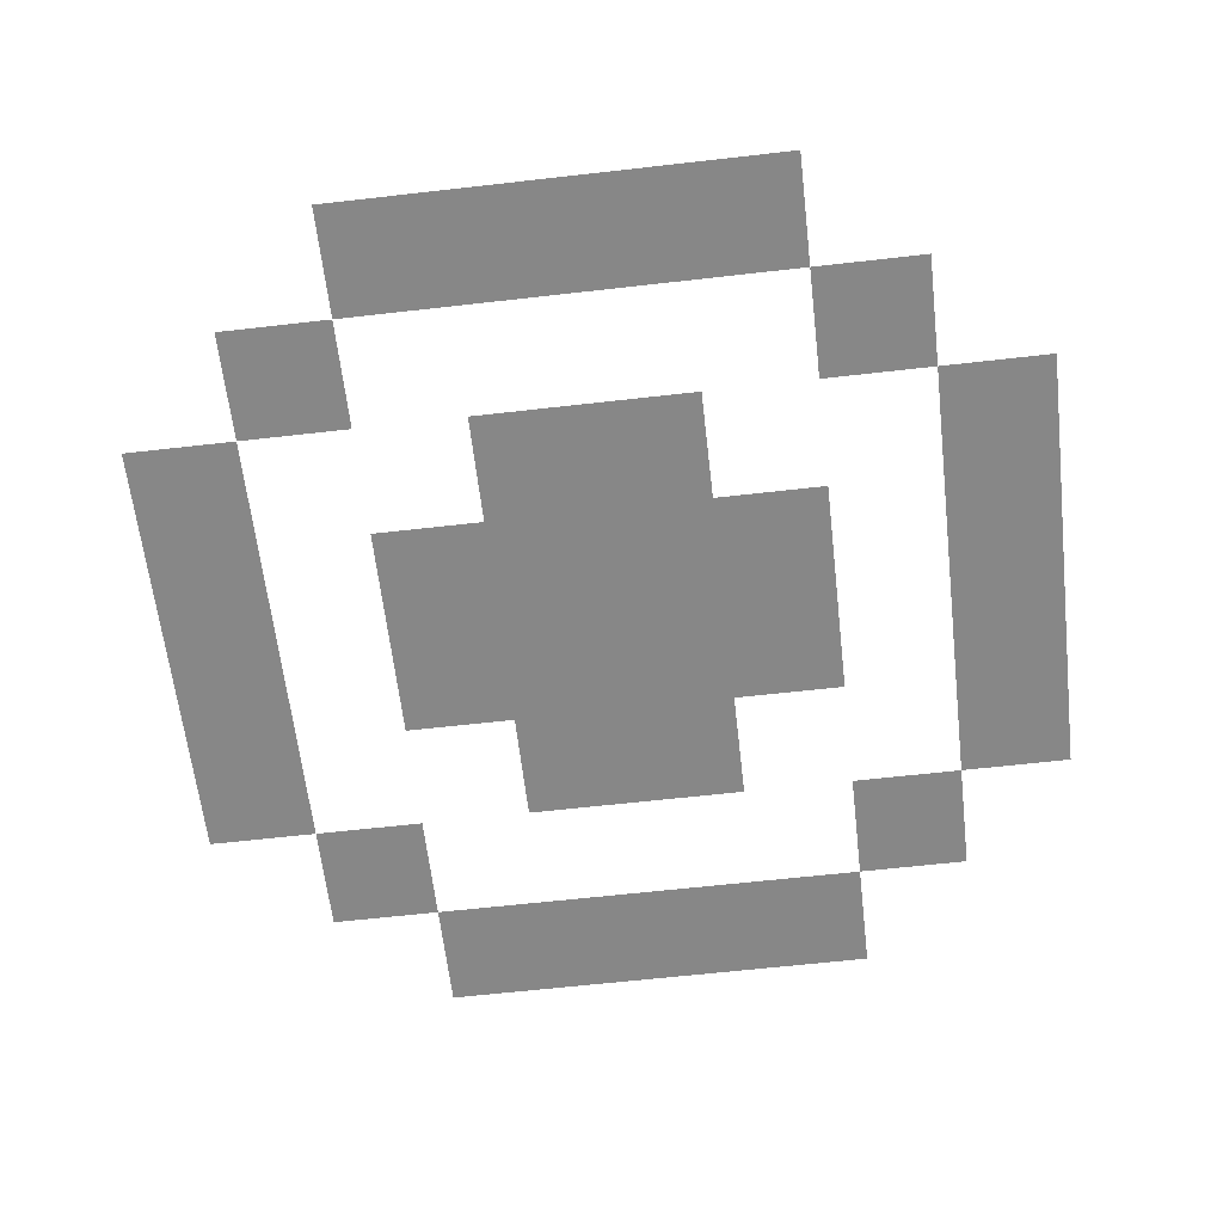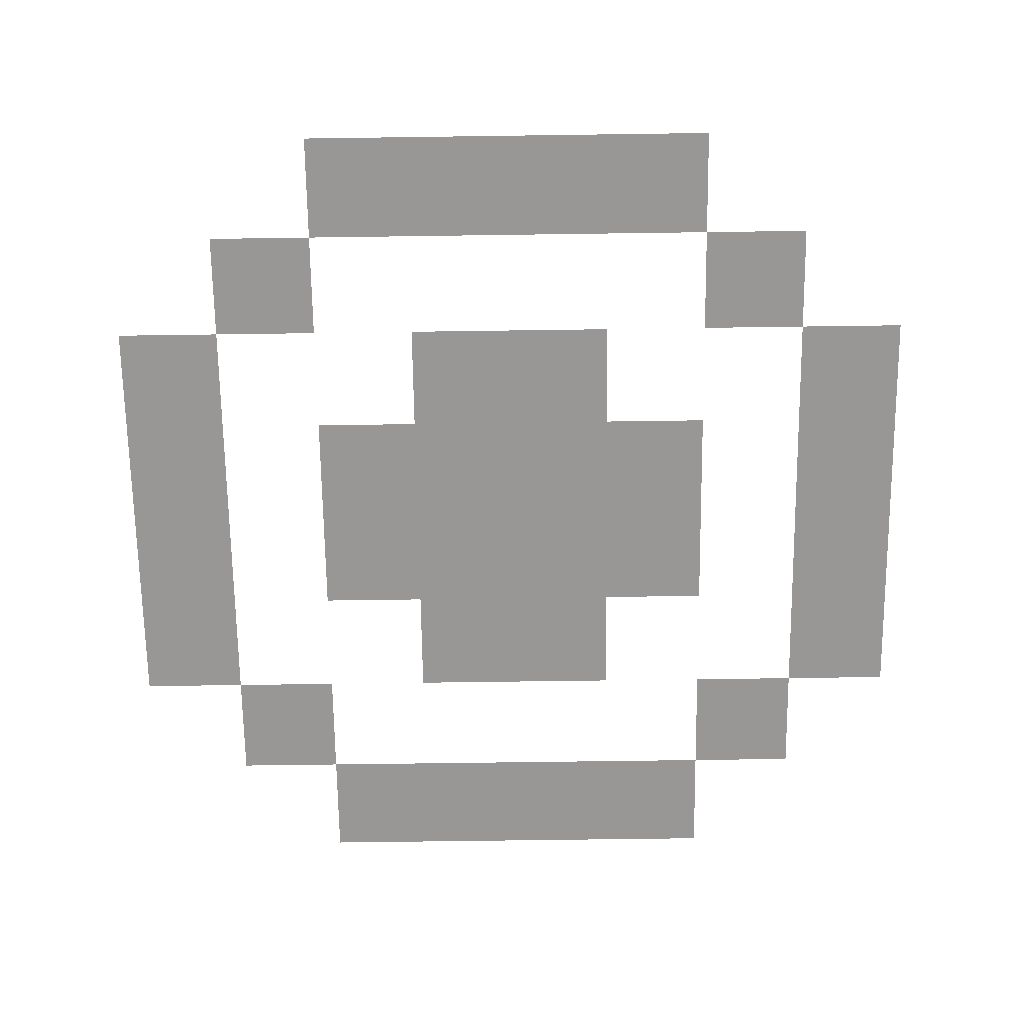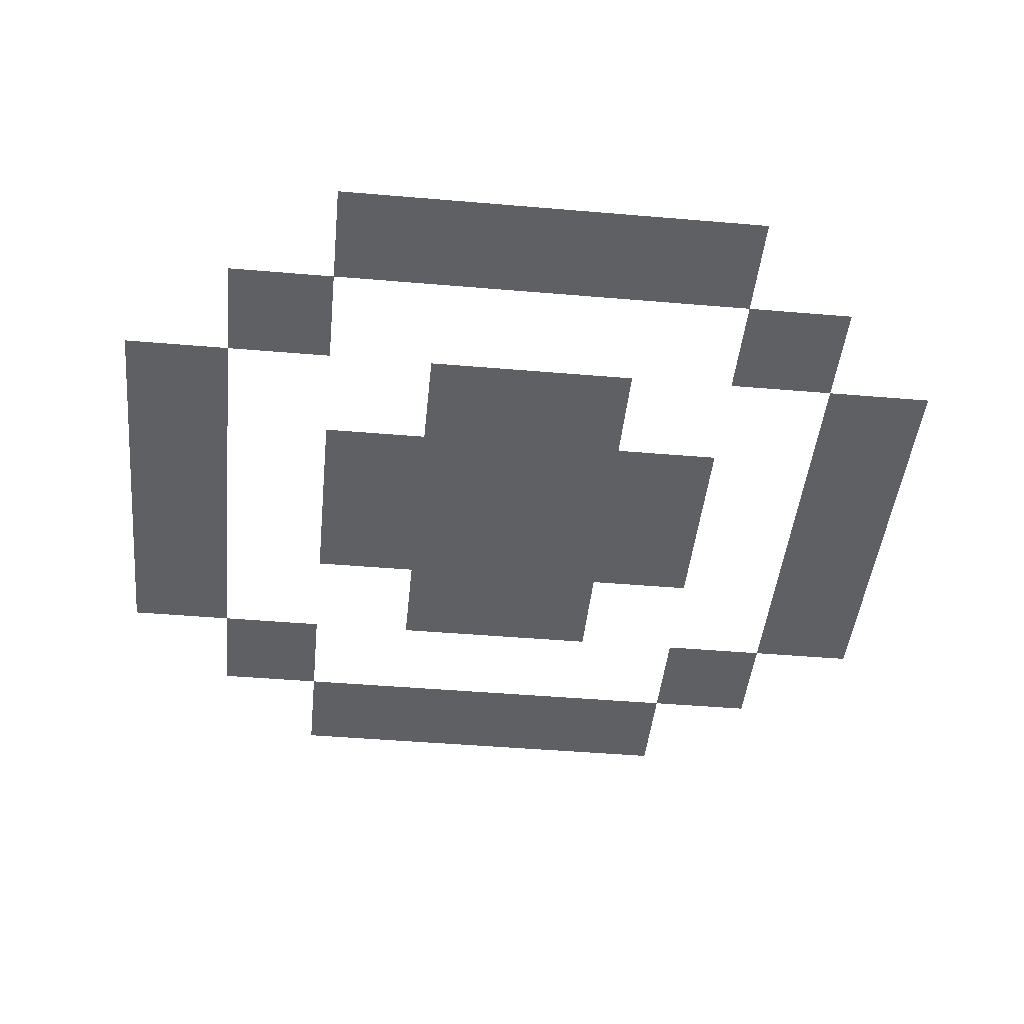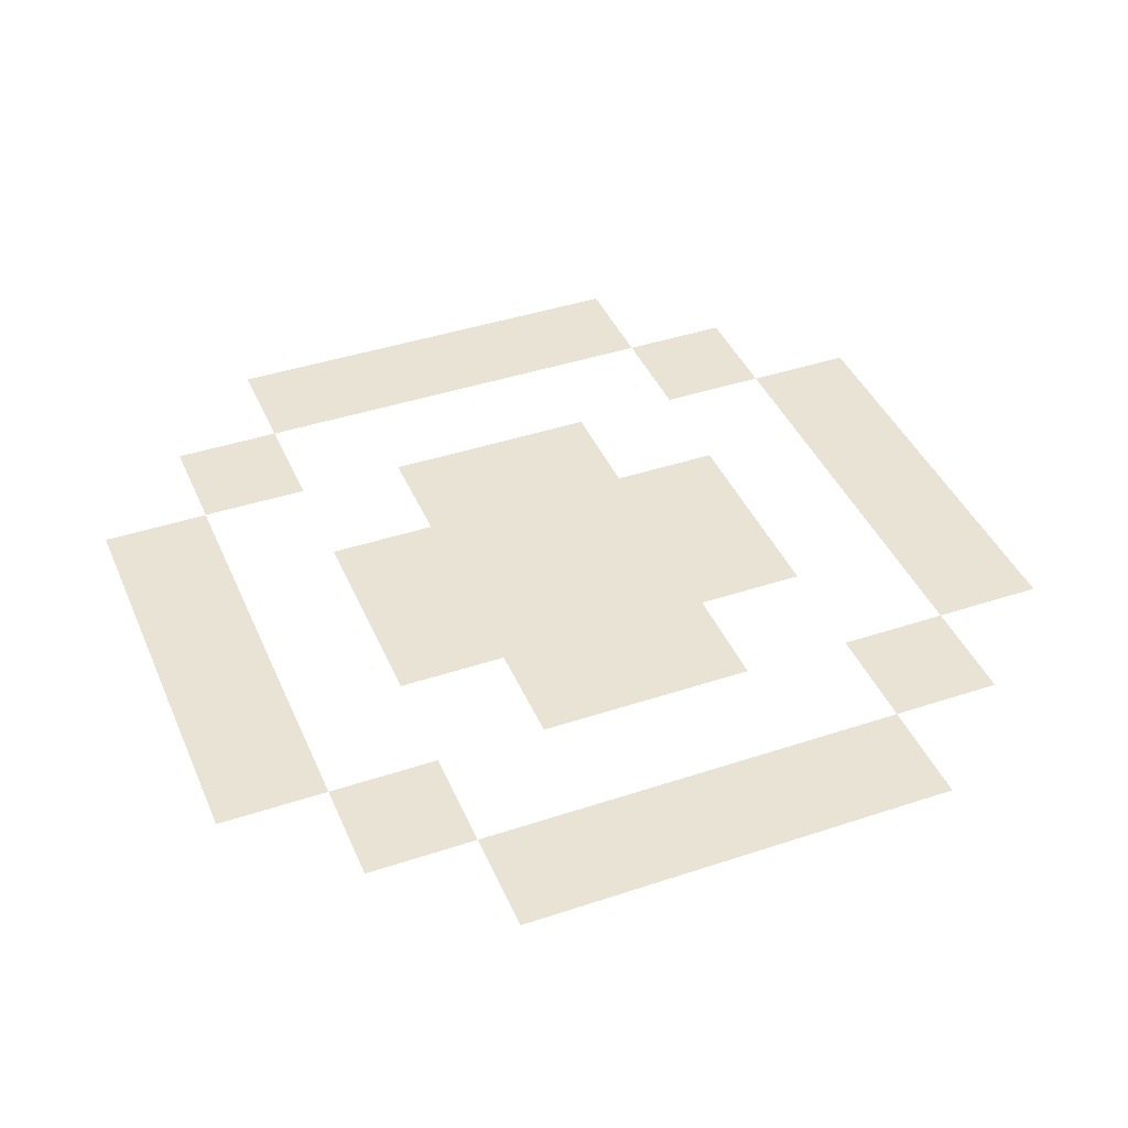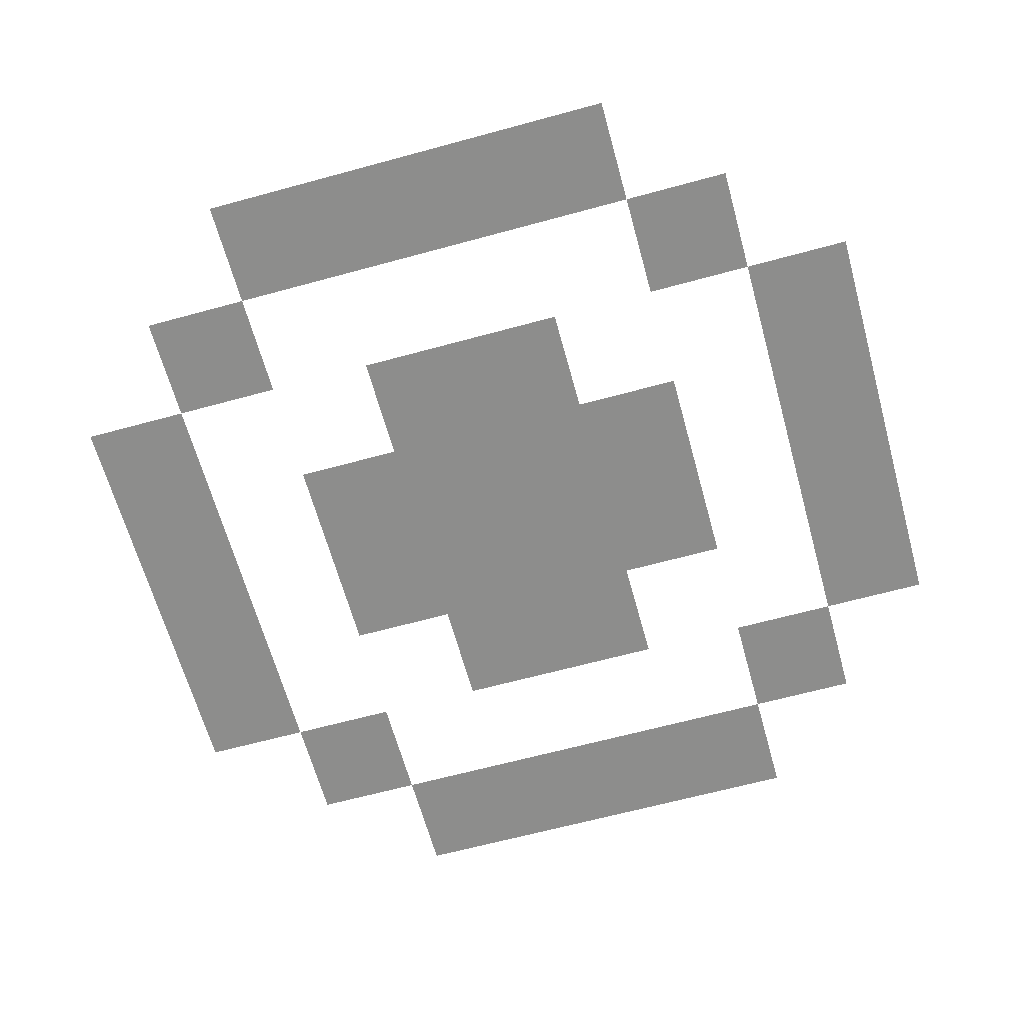
<metadata>
{"format":"obj","ext":"obj","renderer":"f3d","projection":"perspective","resolution":1024,"background":"white","views":[{"elev":-62.5,"azim":-173.4,"up":"+Y"},{"elev":-68.2,"azim":-179.2,"up":"+Y"},{"elev":-44.6,"azim":-95.7,"up":"+Y"},{"elev":41.3,"azim":68.0,"up":"+Y"},{"elev":-64.4,"azim":15.4,"up":"+Y"}]}
</metadata>
<code>
g ENV_S10_Retro_Bounce_Board_Large_Off_01a_MO
v -1.248 3.815e-05 2.497
v -1.248 3.815e-05 1.872
v -0.6241 3.815e-05 2.497
v -0.6241 3.815e-05 1.872
v -3.815e-05 3.815e-05 2.497
v -3.815e-05 3.815e-05 1.872
v 0.6241 3.815e-05 2.497
v 0.6241 3.815e-05 1.872
v 1.248 3.815e-05 2.497
v 1.248 3.815e-05 1.872
v 1.248 3.815e-05 1.248
v 1.872 3.815e-05 1.872
v 1.872 3.815e-05 1.248
v 1.872 3.815e-05 0.6241
v 2.497 3.815e-05 1.248
v 2.497 3.815e-05 0.6241
v 1.872 3.815e-05 3.815e-05
v 2.497 3.815e-05 3.815e-05
v 1.872 3.815e-05 -0.6241
v 2.497 3.815e-05 -0.6241
v 1.872 3.815e-05 -1.248
v 2.497 3.815e-05 -1.248
v 1.248 3.815e-05 -1.248
v 1.248 3.815e-05 -1.872
v 1.872 3.815e-05 -1.872
v 0.6241 3.815e-05 -2.497
v 1.248 3.815e-05 -2.497
v 0.6241 3.815e-05 -1.872
v -3.815e-05 3.815e-05 -2.497
v -3.815e-05 3.815e-05 -1.872
v -0.6241 3.815e-05 -2.497
v -0.6241 3.815e-05 -1.872
v -1.248 3.815e-05 -2.497
v -1.248 3.815e-05 -1.872
v -1.872 3.815e-05 -1.872
v -1.248 3.815e-05 -1.248
v -1.872 3.815e-05 -1.248
v -2.497 3.815e-05 -1.248
v -1.872 3.815e-05 -0.6241
v -2.497 3.815e-05 -0.6241
v -1.872 3.815e-05 3.815e-05
v -2.497 3.815e-05 3.815e-05
v -1.872 3.815e-05 0.6241
v -2.497 3.815e-05 0.6241
v -1.872 3.815e-05 1.248
v -2.497 3.815e-05 1.248
v -1.872 3.815e-05 1.872
v -1.248 3.815e-05 1.248
v -0.6241 3.815e-05 1.248
v -0.6241 3.815e-05 0.6241
v -3.815e-05 3.815e-05 1.248
v -3.815e-05 3.815e-05 0.6241
v 0.6241 3.815e-05 1.248
v 0.6241 3.815e-05 0.6241
v -0.6241 3.815e-05 3.815e-05
v -3.815e-05 3.815e-05 3.815e-05
v -1.248 3.815e-05 3.815e-05
v -1.248 3.815e-05 0.6241
v -1.248 3.815e-05 -0.6241
v -0.6241 3.815e-05 -0.6241
v 0.6241 3.815e-05 3.815e-05
v 1.248 3.815e-05 0.6241
v 1.248 3.815e-05 3.815e-05
v -3.815e-05 3.815e-05 -0.6241
v -0.6241 3.815e-05 -1.248
v -3.815e-05 3.815e-05 -1.248
v 0.6241 3.815e-05 -0.6241
v 1.248 3.815e-05 -0.6241
v 0.6241 3.815e-05 -1.248
g ENV_S10_Retro_Bounce_Board_Large_Off_01a_MO_0
f 3 2 1
f 3 4 2
f 5 4 3
f 5 6 4
f 7 6 5
f 7 8 6
f 9 8 7
f 9 10 8
f 12 11 10
f 12 13 11
f 15 14 13
f 15 16 14
f 16 17 14
f 16 18 17
f 18 19 17
f 18 20 19
f 20 21 19
f 20 22 21
f 21 24 23
f 21 25 24
f 24 27 26
f 24 26 28
f 28 26 29
f 28 29 30
f 30 29 31
f 30 31 32
f 32 31 33
f 32 33 34
f 36 34 35
f 36 35 37
f 39 37 38
f 39 38 40
f 41 39 40
f 41 40 42
f 43 41 42
f 43 42 44
f 45 43 44
f 45 44 46
f 2 45 47
f 2 48 45
f 51 50 49
f 51 52 50
f 53 52 51
f 53 54 52
f 52 55 50
f 54 56 52
f 52 56 55
f 50 55 57
f 50 57 58
f 55 59 57
f 55 60 59
f 56 60 55
f 54 61 56
f 62 61 54
f 62 63 61
f 56 64 60
f 61 64 56
f 64 65 60
f 64 66 65
f 63 67 61
f 61 67 64
f 67 66 64
f 63 68 67
f 67 69 66

</code>
